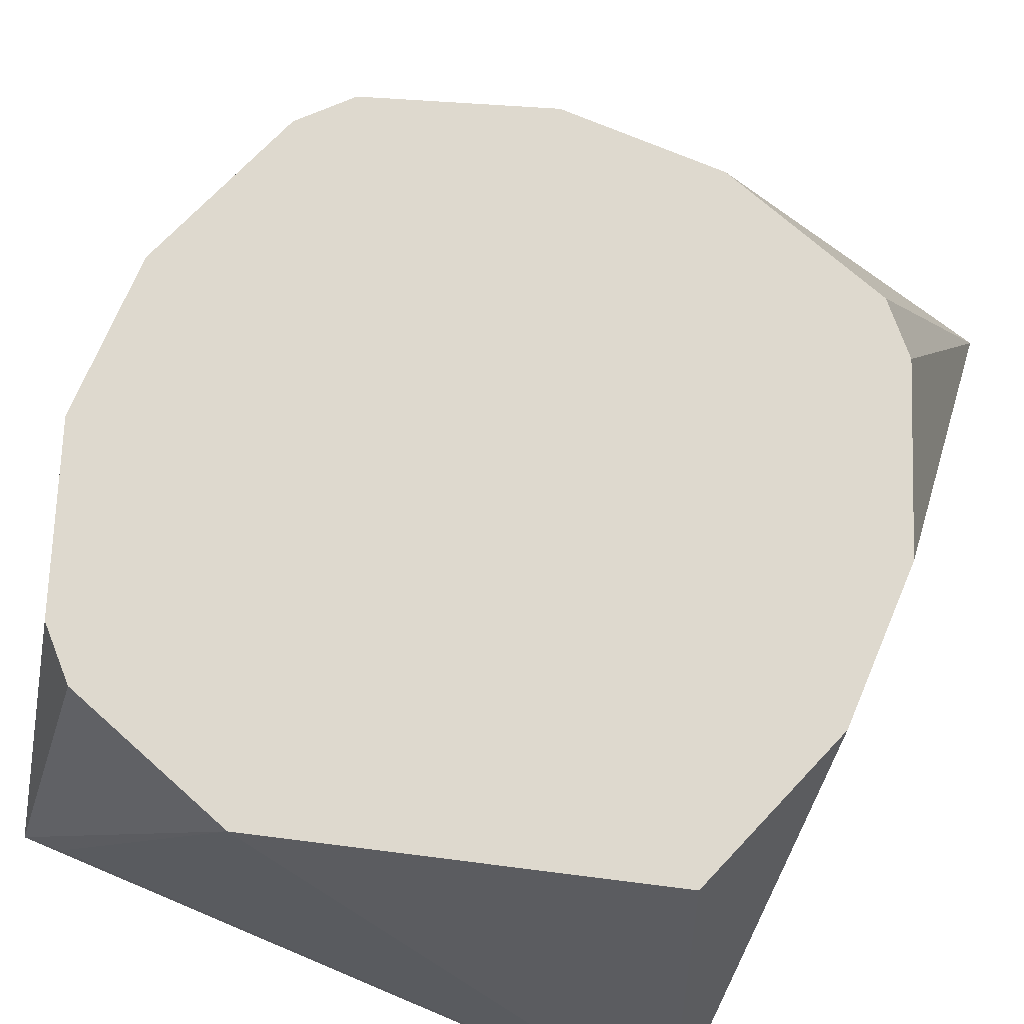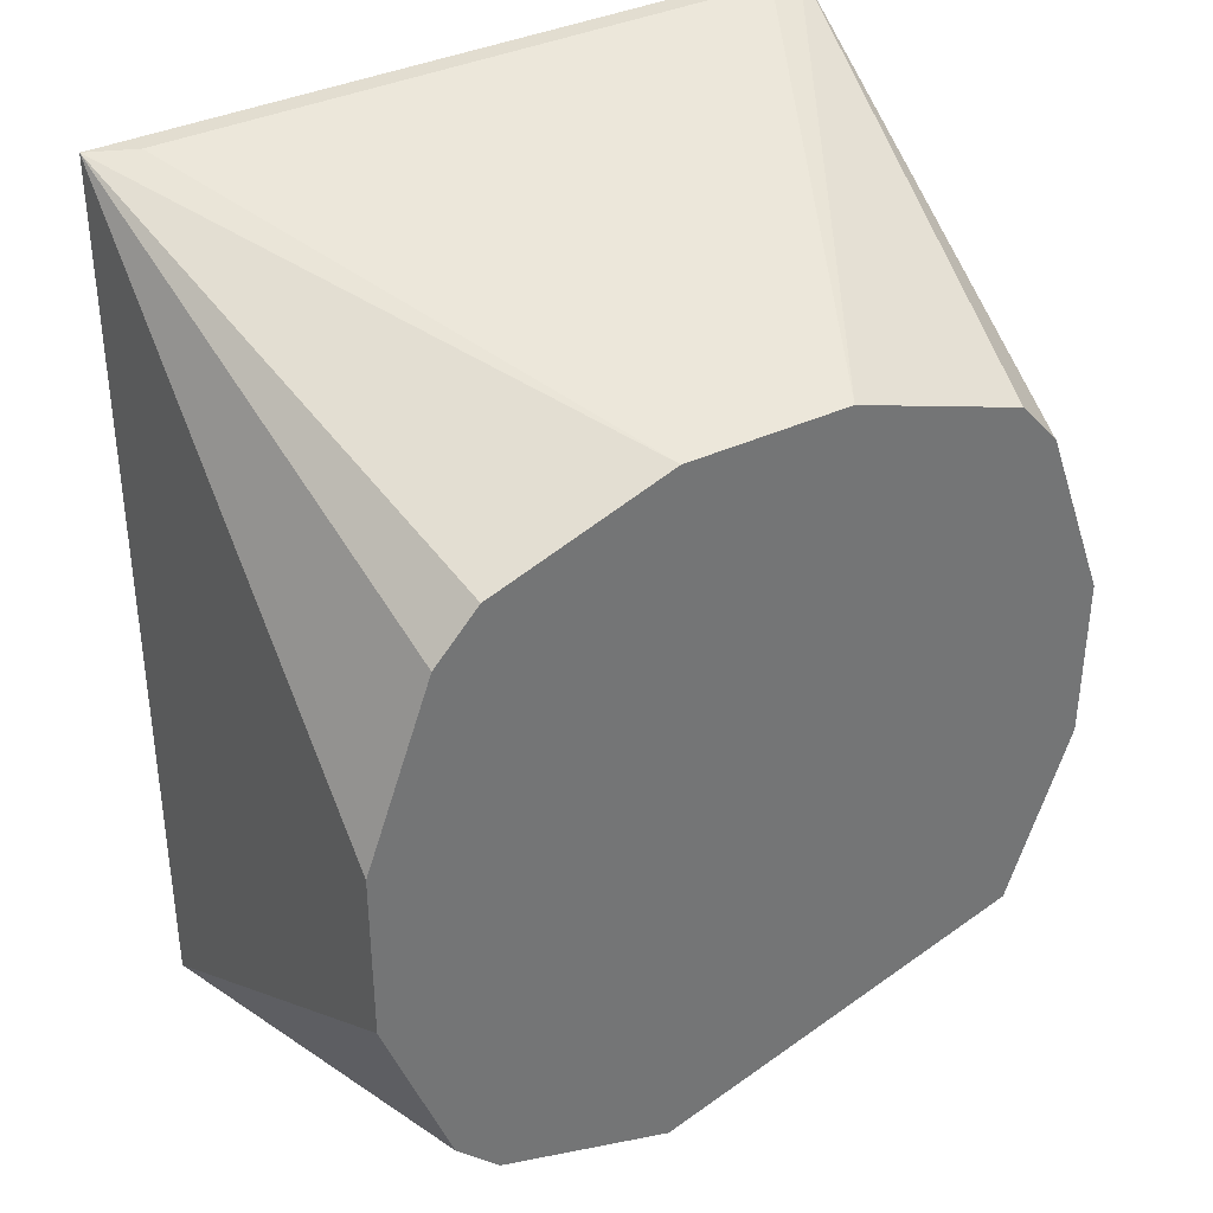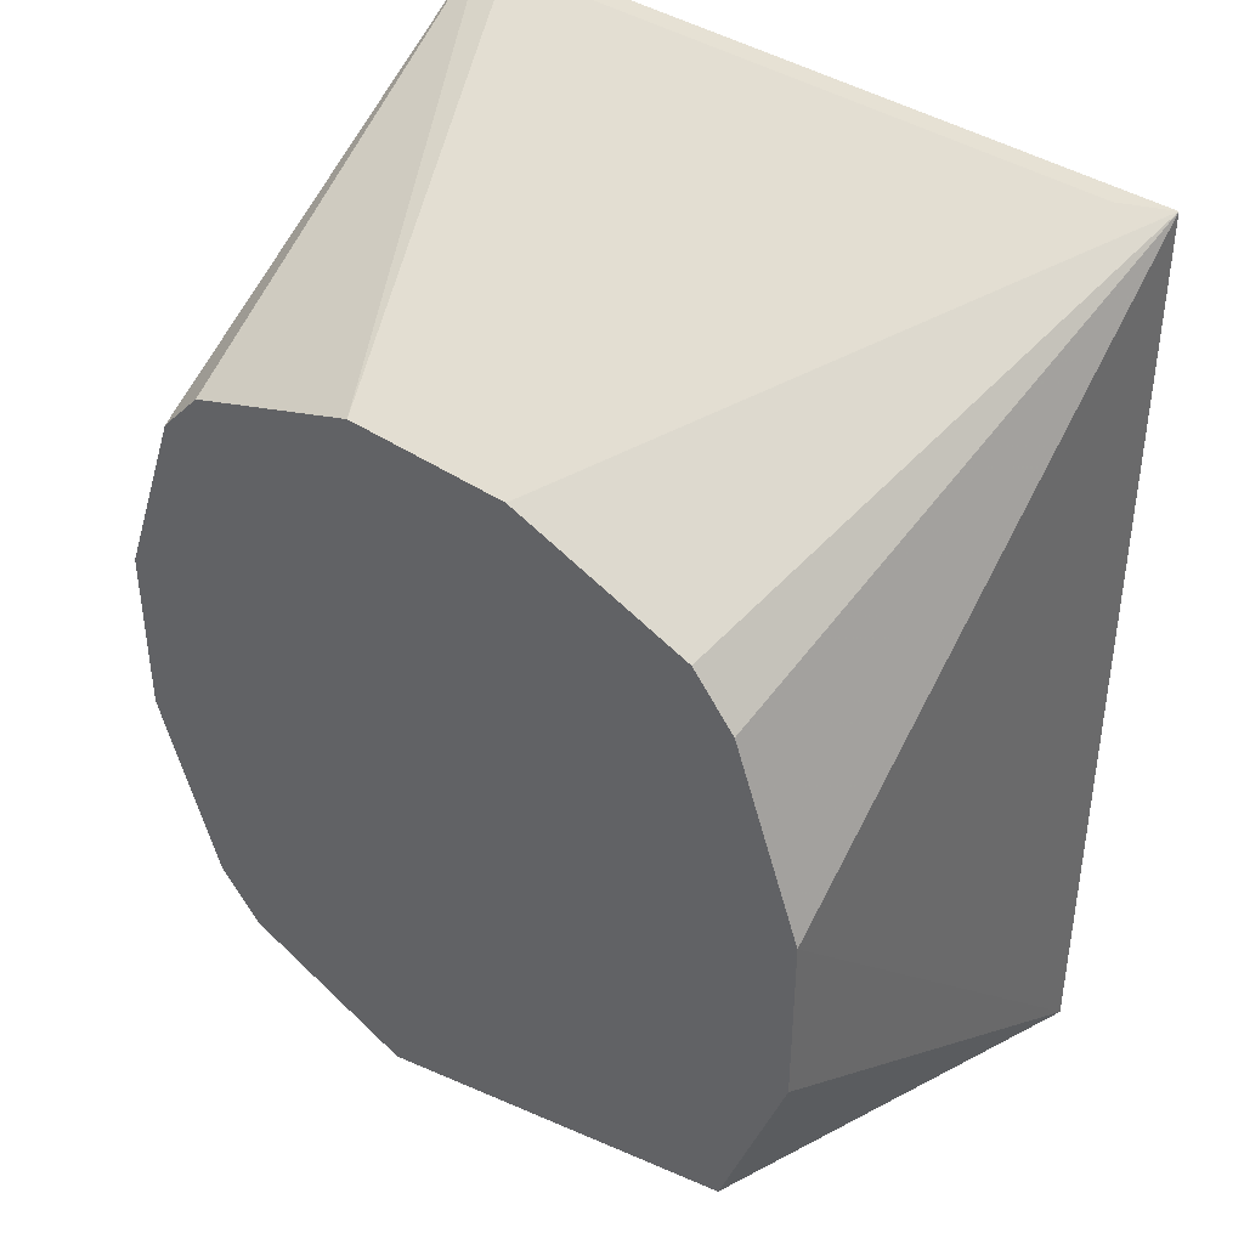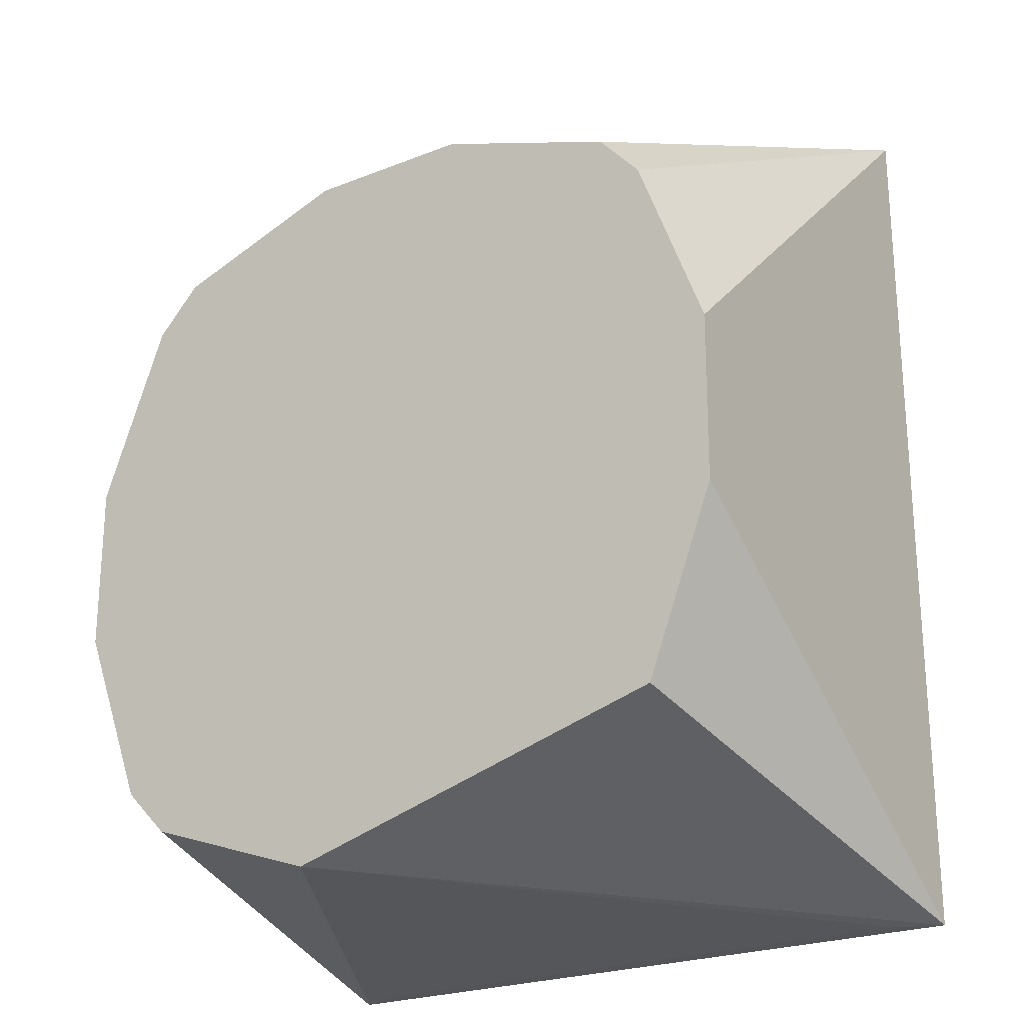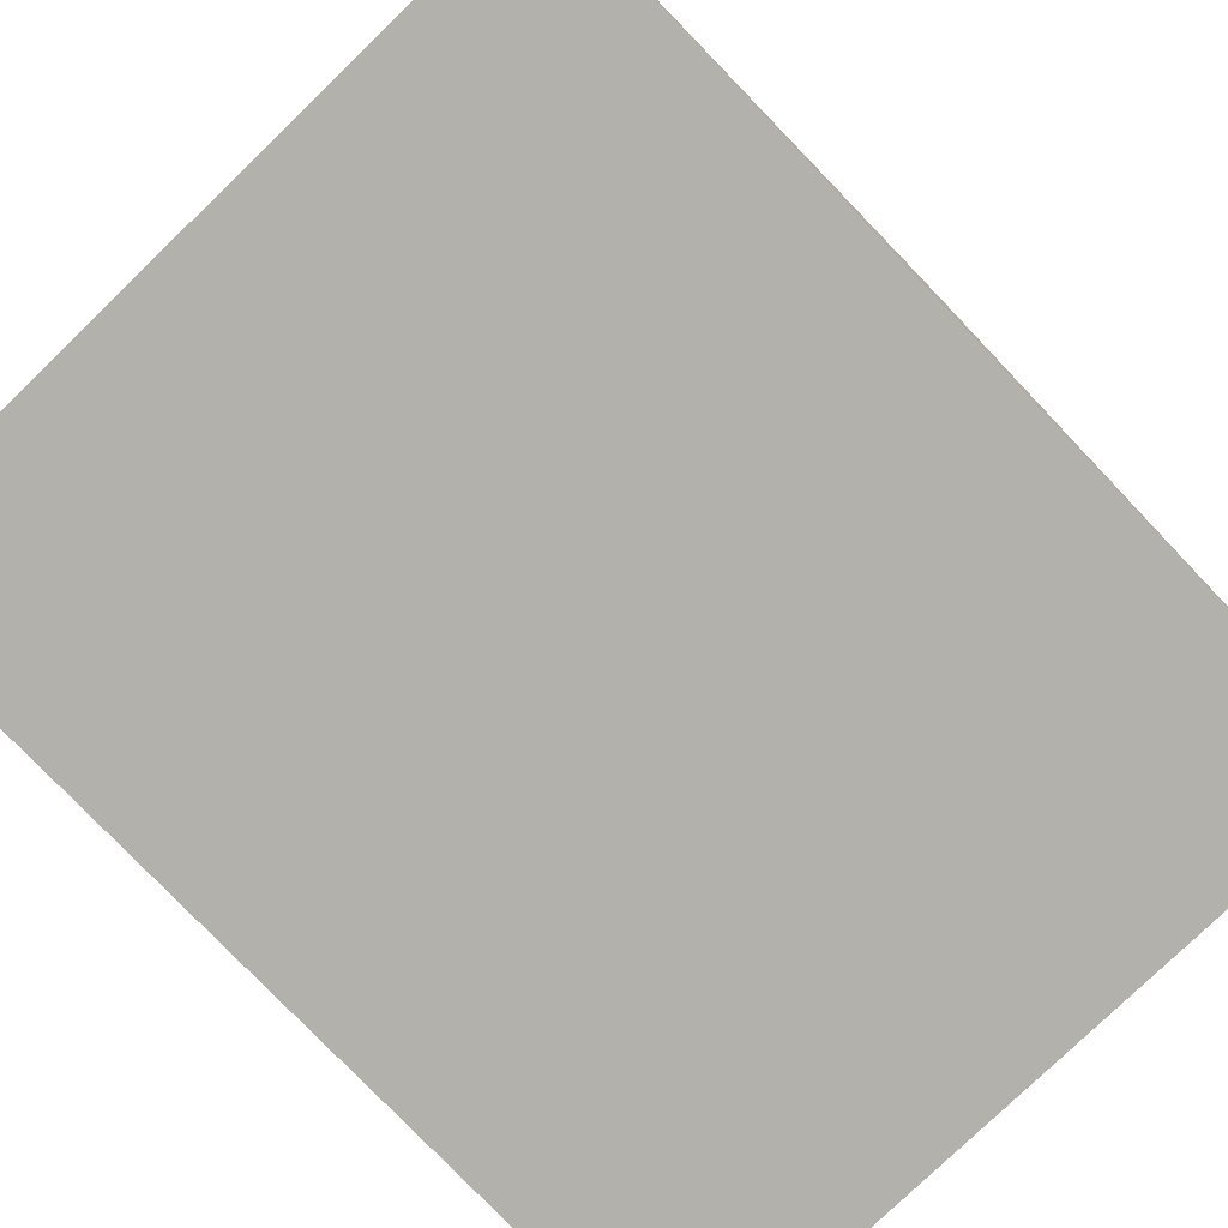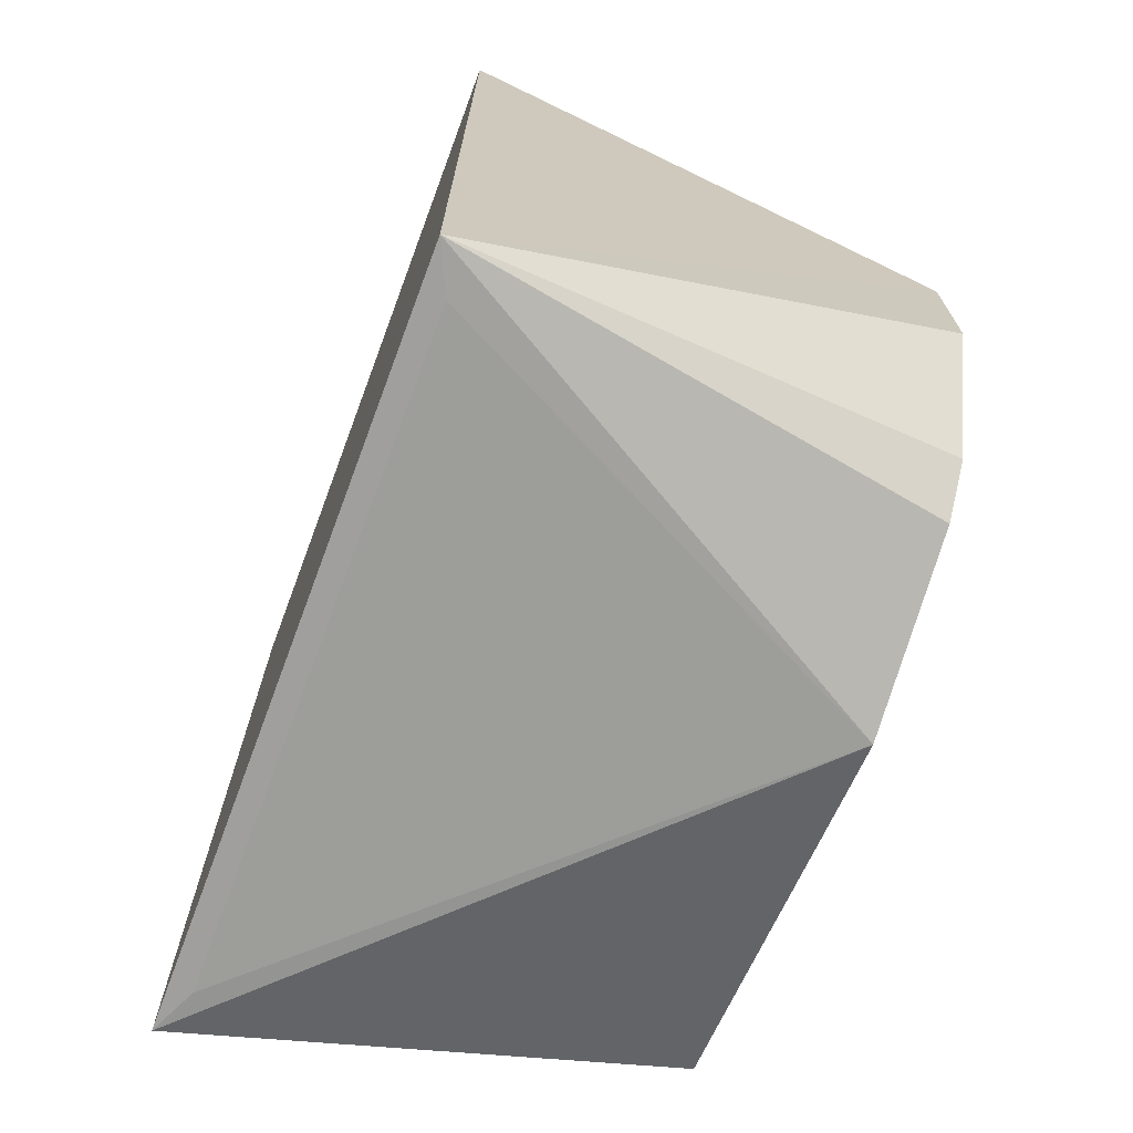
<metadata>
{"format":"obj","ext":"obj","renderer":"f3d","projection":"perspective","resolution":1024,"background":"white","views":[{"elev":71.5,"azim":22.8,"up":"+Z"},{"elev":35.9,"azim":-32.4,"up":"+Y"},{"elev":39.5,"azim":40.0,"up":"+Y"},{"elev":-23.4,"azim":34.1,"up":"+Y"},{"elev":-79.2,"azim":43.9,"up":"+Z"},{"elev":-71.1,"azim":-110.4,"up":"+Y"}]}
</metadata>
<code>
v 0.0909 -0.09873 0.1593
v 0.07934 -0.0988 0.1647
v -0.09016 -0.09873 0.1596
v -0.09019 0.1285 0.1597
v 0.07711 0.06539 0.278
v 0.07692 -0.06589 0.278
v 0.09093 0.1285 0.1594
v -0.02032 -0.09306 0.278
v 0.09395 0.02057 0.278
v -0.02049 0.093 0.278
v -0.0786 -0.0988 0.165
v 0.09376 -0.02107 0.278
v -0.07863 0.1285 0.1651
v 0.0213 0.09272 0.278
v -0.09379 0.02085 0.278
v 0.06662 0.07717 0.278
v 0.07937 0.1285 0.1647
v -0.06581 0.07745 0.278
v -0.07682 -0.06619 0.278
v -0.07699 0.06569 0.278
v -0.0937 -0.02138 0.278
v -0.06564 -0.07751 0.278
f 1 2 3
f 1 3 4
f 7 1 4
f 8 2 1
f 8 1 6
f 9 7 5
f 9 1 7
f 11 8 3
f 11 3 2
f 11 2 8
f 12 6 1
f 12 1 9
f 13 4 10
f 15 4 3
f 16 5 7
f 16 7 14
f 17 13 10
f 17 10 14
f 17 14 7
f 17 7 4
f 17 4 13
f 18 15 10
f 18 10 4
f 19 14 10
f 19 16 14
f 20 18 4
f 20 4 15
f 20 15 18
f 21 15 3
f 21 3 19
f 21 19 10
f 21 10 15
f 22 19 3
f 22 3 8
f 22 8 6
f 22 6 12
f 22 12 9
f 22 9 5
f 22 5 16
f 22 16 19

</code>
